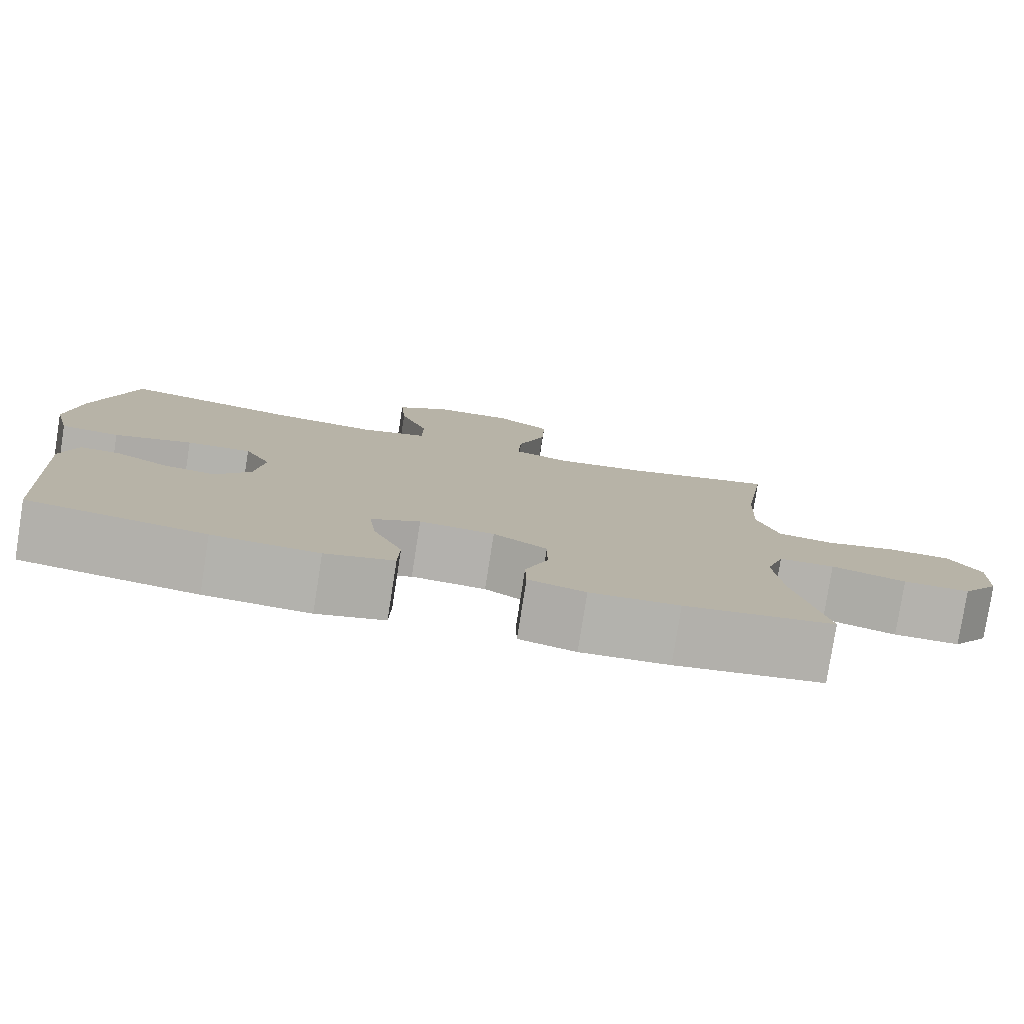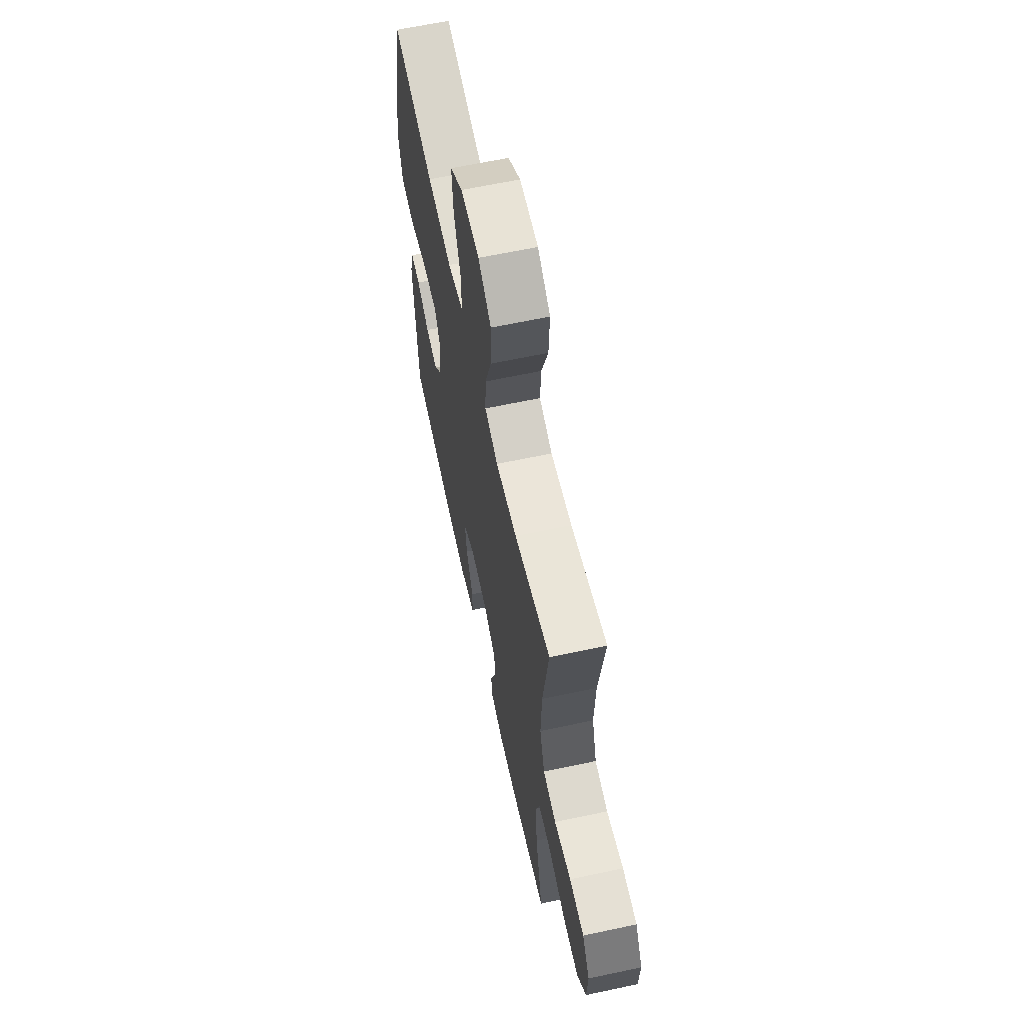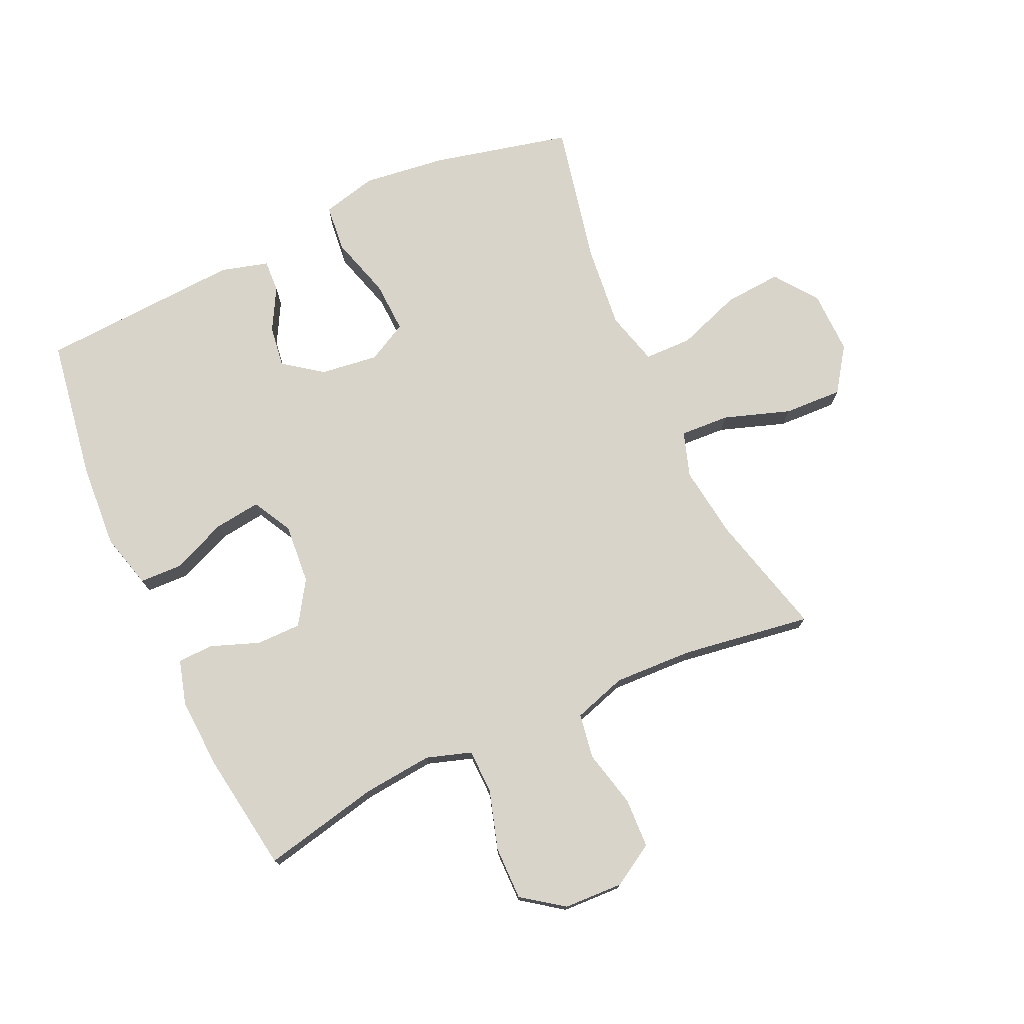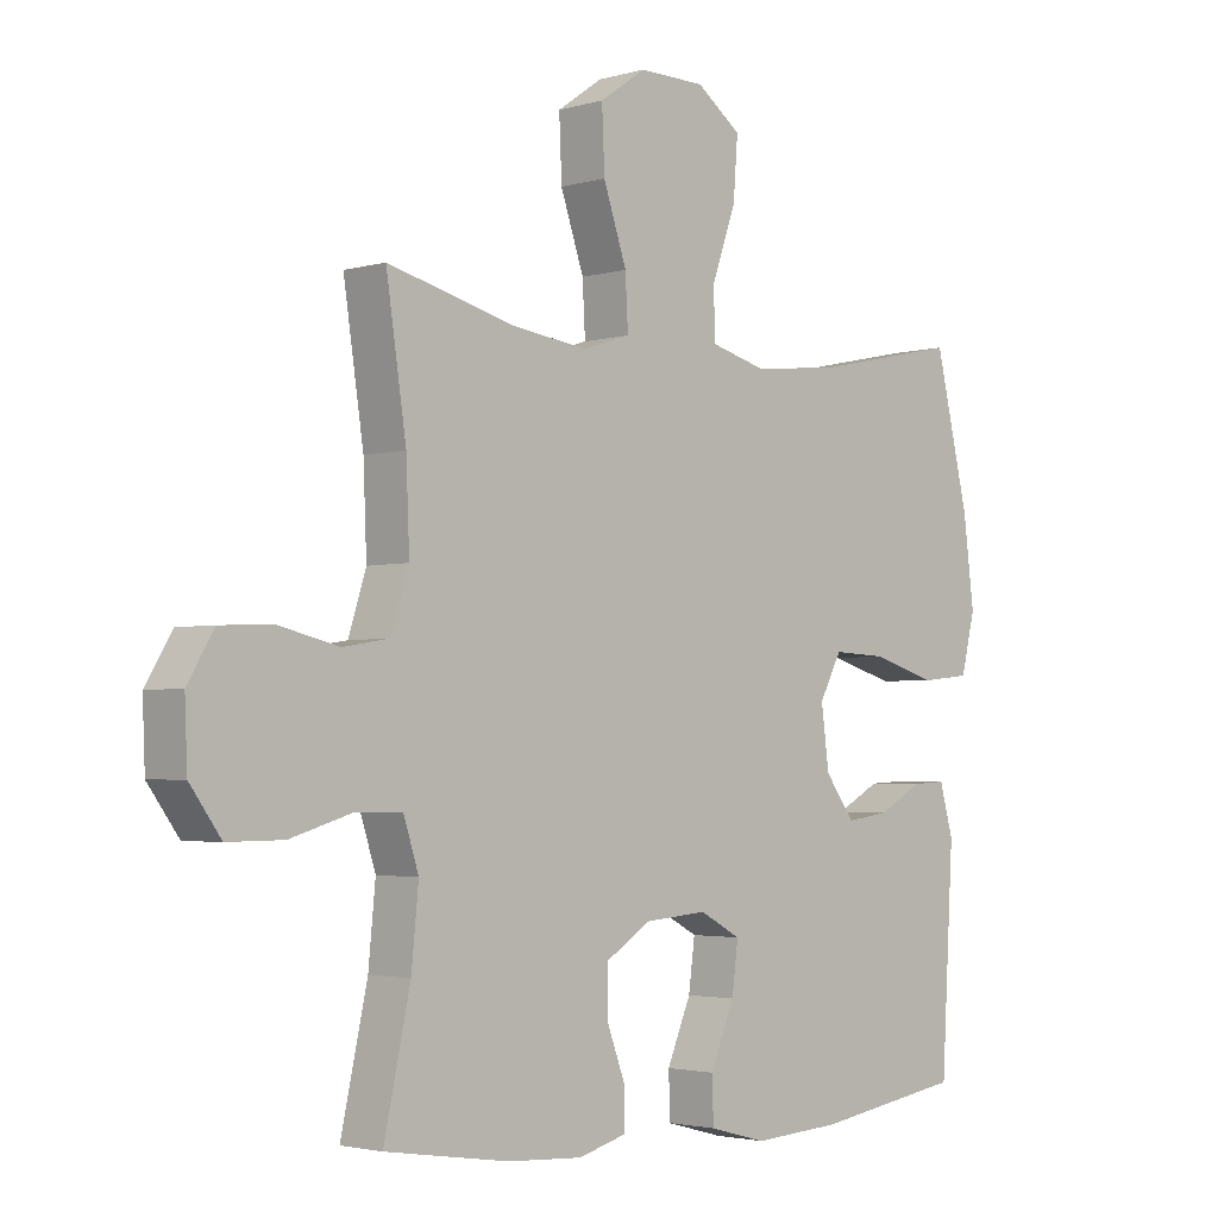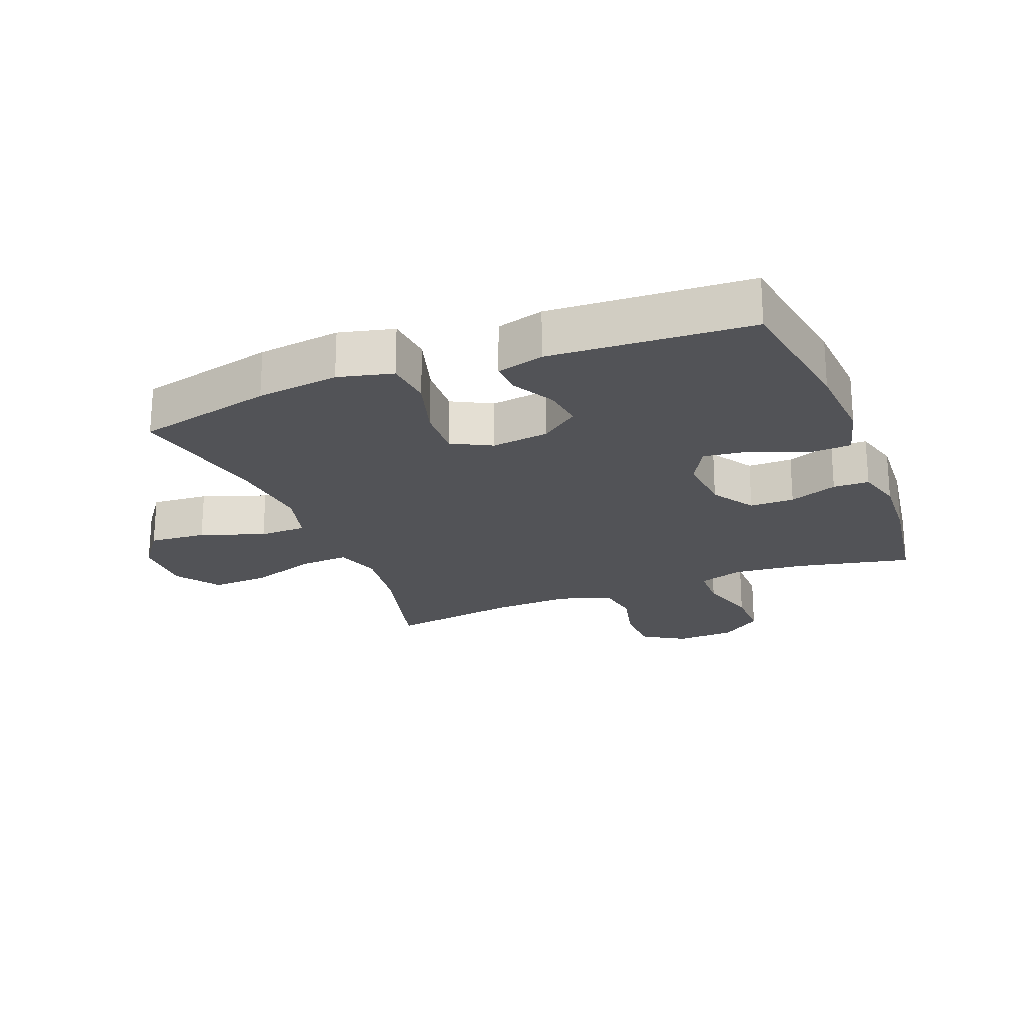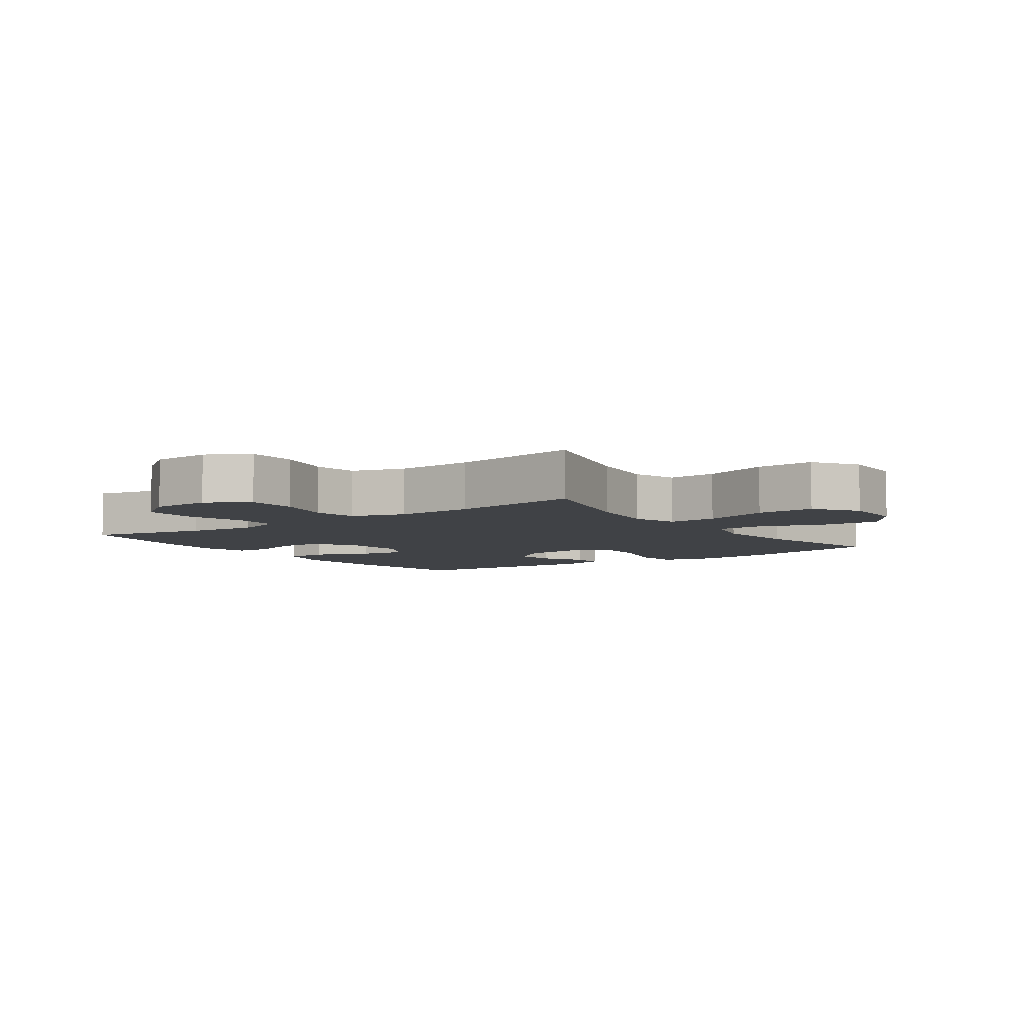
<metadata>
{"format":"obj","ext":"obj","renderer":"f3d","projection":"perspective","resolution":1024,"background":"white","views":[{"elev":-79.5,"azim":171.1,"up":"+Z"},{"elev":63.3,"azim":-102.2,"up":"+Z"},{"elev":75.2,"azim":-114.6,"up":"+Y"},{"elev":-2.8,"azim":-45.1,"up":"+Z"},{"elev":-22.4,"azim":111.5,"up":"+Y"},{"elev":-6.1,"azim":-54.7,"up":"+Y"}]}
</metadata>
<code>
o path3160
v -0.4397 0.0375 0.2576
v -0.4346 0.0375 0.1294
v -0.4621 0.0375 0.04265
v -0.5347 0.0375 0.0309
v -0.6281 0.0375 0.0532
v -0.7091 0.0375 0.04996
v -0.7501 0.0375 -0.01885
v -0.7461 0.0375 -0.1154
v -0.6977 0.0375 -0.1823
v -0.6109 0.0375 -0.1816
v -0.5143 0.0375 -0.1527
v -0.4421 0.0375 -0.1543
v -0.4186 0.0375 -0.2275
v -0.4298 0.0375 -0.3413
v -0.4711 0.0375 -0.5323
v -0.2768 0.0375 -0.5617
v -0.161 0.0375 -0.5682
v -0.08682 0.0375 -0.5476
v -0.08544 0.0375 -0.4888
v -0.1148 0.0375 -0.4102
v -0.1146 0.0375 -0.3373
v -0.04481 0.0375 -0.2924
v 0.05315 0.0375 -0.2845
v 0.1173 0.0375 -0.3191
v 0.1075 0.0375 -0.3951
v 0.06981 0.0375 -0.4849
v 0.07216 0.0375 -0.5542
v 0.1613 0.0375 -0.578
v 0.2993 0.0375 -0.5691
v 0.5308 0.0375 -0.5323
v 0.5501 0.0375 -0.2025
v 0.5288 0.0375 -0.1255
v 0.4764 0.0375 -0.128
v 0.4069 0.0375 -0.1659
v 0.3399 0.0375 -0.1753
v 0.2935 0.0375 -0.1129
v 0.2814 0.0375 -0.01883
v 0.3159 0.0375 0.04621
v 0.4002 0.0375 0.04222
v 0.5017 0.0375 0.01226
v 0.5784 0.0375 0.02015
v 0.6004 0.0375 0.1097
v 0.5834 0.0375 0.2448
v 0.5308 0.0375 0.4694
v 0.3013 0.0375 0.4209
v 0.1647 0.0375 0.4065
v 0.07698 0.0375 0.4302
v 0.0756 0.0375 0.5077
v 0.1129 0.0375 0.6122
v 0.12 0.0375 0.706
v 0.05032 0.0375 0.7575
v -0.05299 0.0375 0.7591
v -0.1245 0.0375 0.7094
v -0.1204 0.0375 0.6139
v -0.08386 0.0375 0.5057
v -0.07959 0.0375 0.4252
v -0.1529 0.0375 0.4013
v -0.271 0.0375 0.4173
v -0.4711 0.0375 0.4694
v -0.4397 -0.0375 0.2576
v -0.4346 -0.0375 0.1294
v -0.4621 -0.0375 0.04265
v -0.5347 -0.0375 0.0309
v -0.6281 -0.0375 0.0532
v -0.7091 -0.0375 0.04996
v -0.7501 -0.0375 -0.01885
v -0.7461 -0.0375 -0.1154
v -0.6977 -0.0375 -0.1823
v -0.6109 -0.0375 -0.1816
v -0.5143 -0.0375 -0.1527
v -0.4421 -0.0375 -0.1543
v -0.4186 -0.0375 -0.2275
v -0.4298 -0.0375 -0.3413
v -0.4711 -0.0375 -0.5323
v -0.2768 -0.0375 -0.5617
v -0.161 -0.0375 -0.5682
v -0.08682 -0.0375 -0.5476
v -0.08544 -0.0375 -0.4888
v -0.1148 -0.0375 -0.4102
v -0.1146 -0.0375 -0.3373
v -0.04481 -0.0375 -0.2924
v 0.05315 -0.0375 -0.2845
v 0.1173 -0.0375 -0.3191
v 0.1075 -0.0375 -0.3951
v 0.06981 -0.0375 -0.4849
v 0.07216 -0.0375 -0.5542
v 0.1613 -0.0375 -0.578
v 0.2993 -0.0375 -0.5691
v 0.5308 -0.0375 -0.5323
v 0.5501 -0.0375 -0.2025
v 0.5288 -0.0375 -0.1255
v 0.4764 -0.0375 -0.128
v 0.4069 -0.0375 -0.1659
v 0.3399 -0.0375 -0.1753
v 0.2935 -0.0375 -0.1129
v 0.2814 -0.0375 -0.01883
v 0.3159 -0.0375 0.04621
v 0.4002 -0.0375 0.04222
v 0.5017 -0.0375 0.01226
v 0.5784 -0.0375 0.02015
v 0.6004 -0.0375 0.1097
v 0.5834 -0.0375 0.2448
v 0.5308 -0.0375 0.4694
v 0.3013 -0.0375 0.4209
v 0.1647 -0.0375 0.4065
v 0.07698 -0.0375 0.4302
v 0.0756 -0.0375 0.5077
v 0.1129 -0.0375 0.6122
v 0.12 -0.0375 0.706
v 0.05032 -0.0375 0.7575
v -0.05299 -0.0375 0.7591
v -0.1245 -0.0375 0.7094
v -0.1204 -0.0375 0.6139
v -0.08386 -0.0375 0.5057
v -0.07959 -0.0375 0.4252
v -0.1529 -0.0375 0.4013
v -0.271 -0.0375 0.4173
v -0.4711 -0.0375 0.4694
v 0.07216 0.0375 -0.5542
v 0.07216 0.0375 -0.5542
v 0.1613 0.0375 -0.578
v 0.2993 0.0375 -0.5691
v -0.2768 0.0375 -0.5617
v -0.161 0.0375 -0.5682
v -0.08682 0.0375 -0.5476
v -0.08682 0.0375 -0.5476
v 0.06981 0.0375 -0.4849
v -0.08544 0.0375 -0.4888
v -0.4711 0.0375 -0.5323
v -0.4711 0.0375 -0.5323
v 0.5308 0.0375 -0.5323
v 0.5308 0.0375 -0.5323
v -0.1148 0.0375 -0.4102
v 0.1075 0.0375 -0.3951
v -0.4298 0.0375 -0.3413
v -0.1146 0.0375 -0.3373
v 0.1173 0.0375 -0.3191
v 0.1173 0.0375 -0.3191
v -0.4186 0.0375 -0.2275
v -0.04481 0.0375 -0.2924
v 0.5501 0.0375 -0.2025
v 0.05315 0.0375 -0.2845
v -0.4421 0.0375 -0.1543
v -0.4421 0.0375 -0.1543
v 0.4069 0.0375 -0.1659
v 0.3399 0.0375 -0.1753
v 0.3399 0.0375 -0.1753
v 0.5288 0.0375 -0.1255
v 0.5288 0.0375 -0.1255
v -0.7461 0.0375 -0.1154
v -0.6977 0.0375 -0.1823
v -0.6109 0.0375 -0.1816
v -0.5143 0.0375 -0.1527
v 0.2935 0.0375 -0.1129
v 0.4764 0.0375 -0.128
v -0.7501 0.0375 -0.01885
v 0.2814 0.0375 -0.01883
v -0.7091 0.0375 0.04996
v 0.3159 0.0375 0.04621
v 0.3159 0.0375 0.04621
v 0.4002 0.0375 0.04222
v 0.5017 0.0375 0.01226
v 0.5784 0.0375 0.02015
v 0.5784 0.0375 0.02015
v 0.6004 0.0375 0.1097
v -0.6281 0.0375 0.0532
v -0.5347 0.0375 0.0309
v -0.4621 0.0375 0.04265
v -0.4621 0.0375 0.04265
v -0.4346 0.0375 0.1294
v 0.5834 0.0375 0.2448
v -0.4397 0.0375 0.2576
v -0.1529 0.0375 0.4013
v -0.271 0.0375 0.4173
v -0.07959 0.0375 0.4252
v -0.07959 0.0375 0.4252
v 0.1647 0.0375 0.4065
v 0.07698 0.0375 0.4302
v 0.07698 0.0375 0.4302
v 0.3013 0.0375 0.4209
v -0.08386 0.0375 0.5057
v 0.0756 0.0375 0.5077
v 0.5308 0.0375 0.4694
v 0.5308 0.0375 0.4694
v -0.4711 0.0375 0.4694
v -0.4711 0.0375 0.4694
v -0.1204 0.0375 0.6139
v 0.1129 0.0375 0.6122
v 0.12 0.0375 0.706
v -0.1245 0.0375 0.7094
v 0.05032 0.0375 0.7575
v -0.05299 0.0375 0.7591
v 0.07216 -0.0375 -0.5542
v 0.07216 -0.0375 -0.5542
v 0.1613 -0.0375 -0.578
v 0.2993 -0.0375 -0.5691
v -0.2768 -0.0375 -0.5617
v -0.161 -0.0375 -0.5682
v -0.08682 -0.0375 -0.5476
v -0.08682 -0.0375 -0.5476
v 0.06981 -0.0375 -0.4849
v -0.08544 -0.0375 -0.4888
v -0.4711 -0.0375 -0.5323
v -0.4711 -0.0375 -0.5323
v 0.5308 -0.0375 -0.5323
v 0.5308 -0.0375 -0.5323
v -0.1148 -0.0375 -0.4102
v 0.1075 -0.0375 -0.3951
v -0.4298 -0.0375 -0.3413
v -0.1146 -0.0375 -0.3373
v 0.1173 -0.0375 -0.3191
v 0.1173 -0.0375 -0.3191
v -0.4186 -0.0375 -0.2275
v -0.04481 -0.0375 -0.2924
v 0.5501 -0.0375 -0.2025
v 0.05315 -0.0375 -0.2845
v -0.4421 -0.0375 -0.1543
v -0.4421 -0.0375 -0.1543
v 0.4069 -0.0375 -0.1659
v 0.3399 -0.0375 -0.1753
v 0.3399 -0.0375 -0.1753
v 0.5288 -0.0375 -0.1255
v 0.5288 -0.0375 -0.1255
v -0.7461 -0.0375 -0.1154
v -0.6977 -0.0375 -0.1823
v -0.6109 -0.0375 -0.1816
v -0.5143 -0.0375 -0.1527
v 0.2935 -0.0375 -0.1129
v 0.4764 -0.0375 -0.128
v -0.7501 -0.0375 -0.01885
v 0.2814 -0.0375 -0.01883
v -0.7091 -0.0375 0.04996
v 0.3159 -0.0375 0.04621
v 0.3159 -0.0375 0.04621
v 0.4002 -0.0375 0.04222
v 0.5017 -0.0375 0.01226
v 0.5784 -0.0375 0.02015
v 0.5784 -0.0375 0.02015
v 0.6004 -0.0375 0.1097
v -0.6281 -0.0375 0.0532
v -0.5347 -0.0375 0.0309
v -0.4621 -0.0375 0.04265
v -0.4621 -0.0375 0.04265
v -0.4346 -0.0375 0.1294
v 0.5834 -0.0375 0.2448
v -0.4397 -0.0375 0.2576
v -0.1529 -0.0375 0.4013
v -0.271 -0.0375 0.4173
v -0.07959 -0.0375 0.4252
v -0.07959 -0.0375 0.4252
v 0.1647 -0.0375 0.4065
v 0.07698 -0.0375 0.4302
v 0.07698 -0.0375 0.4302
v 0.3013 -0.0375 0.4209
v -0.08386 -0.0375 0.5057
v 0.0756 -0.0375 0.5077
v 0.5308 -0.0375 0.4694
v 0.5308 -0.0375 0.4694
v -0.4711 -0.0375 0.4694
v -0.4711 -0.0375 0.4694
v -0.1204 -0.0375 0.6139
v 0.1129 -0.0375 0.6122
v 0.12 -0.0375 0.706
v -0.1245 -0.0375 0.7094
v 0.05032 -0.0375 0.7575
v -0.05299 -0.0375 0.7591
f 247 214 231
f 261 266 264
f 227 217 242
f 213 210 217
f 205 220 196
f 210 209 207
f 196 220 211
f 232 230 240
f 240 224 226
f 246 247 248
f 231 233 251
f 262 265 266
f 261 262 266
f 254 235 245
f 198 207 197
f 220 205 219
f 244 214 247
f 251 233 254
f 244 247 246
f 215 219 205
f 231 216 228
f 209 210 213
f 211 228 216
f 233 235 254
f 239 236 237
f 265 262 263
f 196 208 195
f 262 261 256
f 254 245 257
f 217 214 242
f 249 256 255
f 252 231 251
f 207 198 202
f 255 256 261
f 197 207 209
f 202 198 199
f 219 215 229
f 256 249 252
f 247 231 249
f 229 215 222
f 195 208 201
f 217 210 214
f 228 211 220
f 239 235 236
f 214 216 231
f 197 209 203
f 246 248 259
f 242 214 244
f 211 208 196
f 230 224 240
f 227 241 226
f 241 227 242
f 225 226 224
f 245 235 239
f 249 231 252
f 195 201 193
f 240 226 241
f 120 28 87 194
f 28 29 88 87
f 16 17 76 75
f 17 126 200 76
f 26 27 86 85
f 18 19 78 77
f 130 16 75 204
f 29 132 206 88
f 19 20 79 78
f 25 26 85 84
f 14 15 74 73
f 20 21 80 79
f 138 25 84 212
f 13 14 73 72
f 21 22 81 80
f 30 31 90 89
f 23 24 83 82
f 22 23 82 81
f 144 13 72 218
f 34 147 221 93
f 31 149 223 90
f 8 9 68 67
f 9 10 69 68
f 10 11 70 69
f 35 36 95 94
f 33 34 93 92
f 32 33 92 91
f 11 12 71 70
f 7 8 67 66
f 36 37 96 95
f 6 7 66 65
f 37 160 234 96
f 39 40 99 98
f 40 164 238 99
f 41 42 101 100
f 5 6 65 64
f 4 5 64 63
f 169 4 63 243
f 38 39 98 97
f 2 3 62 61
f 42 43 102 101
f 1 2 61 60
f 57 58 117 116
f 176 57 116 250
f 46 179 253 105
f 45 46 105 104
f 55 56 115 114
f 47 48 107 106
f 184 45 104 258
f 43 44 103 102
f 186 1 60 260
f 58 59 118 117
f 54 55 114 113
f 48 49 108 107
f 49 50 109 108
f 53 54 113 112
f 50 51 110 109
f 52 53 112 111
f 51 52 111 110
f 173 157 140
f 187 190 192
f 153 168 143
f 139 143 136
f 131 122 146
f 136 133 135
f 122 137 146
f 158 166 156
f 166 152 150
f 172 174 173
f 157 177 159
f 188 192 191
f 187 192 188
f 180 171 161
f 124 123 133
f 146 145 131
f 170 173 140
f 177 180 159
f 170 172 173
f 141 131 145
f 157 154 142
f 135 139 136
f 137 142 154
f 159 180 161
f 165 163 162
f 191 189 188
f 122 121 134
f 188 182 187
f 180 183 171
f 143 168 140
f 175 181 182
f 178 177 157
f 133 128 124
f 181 187 182
f 123 135 133
f 128 125 124
f 145 155 141
f 182 178 175
f 173 175 157
f 155 148 141
f 121 127 134
f 143 140 136
f 154 146 137
f 165 162 161
f 140 157 142
f 123 129 135
f 172 185 174
f 168 170 140
f 137 122 134
f 156 166 150
f 153 152 167
f 167 168 153
f 151 150 152
f 171 165 161
f 175 178 157
f 121 119 127
f 166 167 152

</code>
